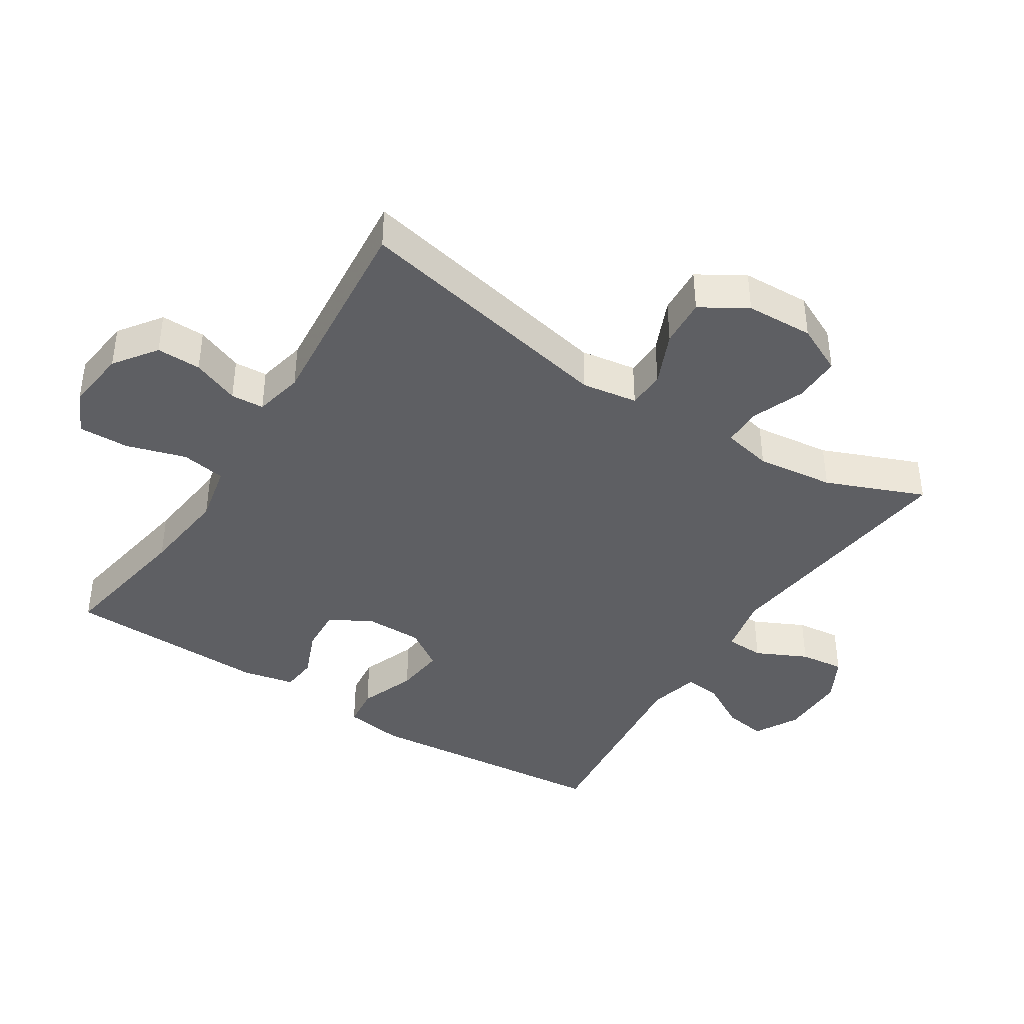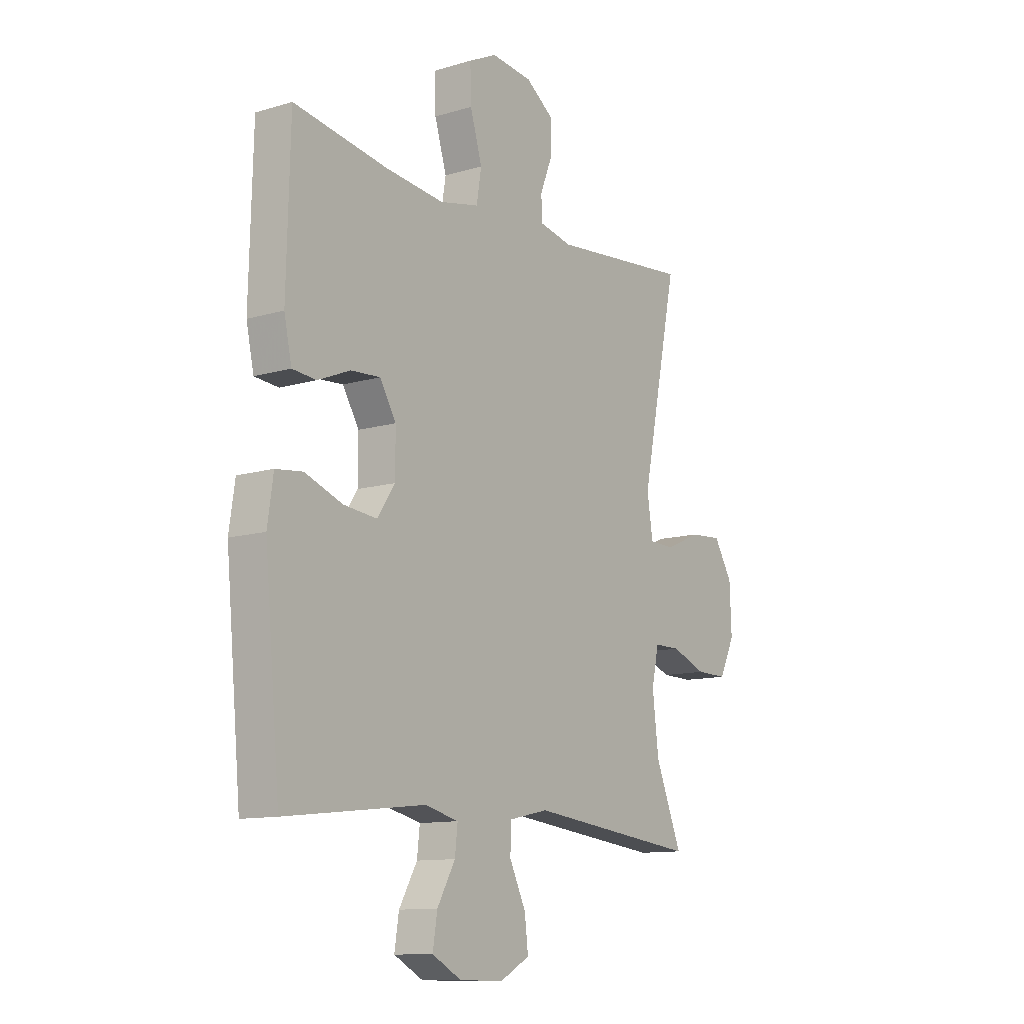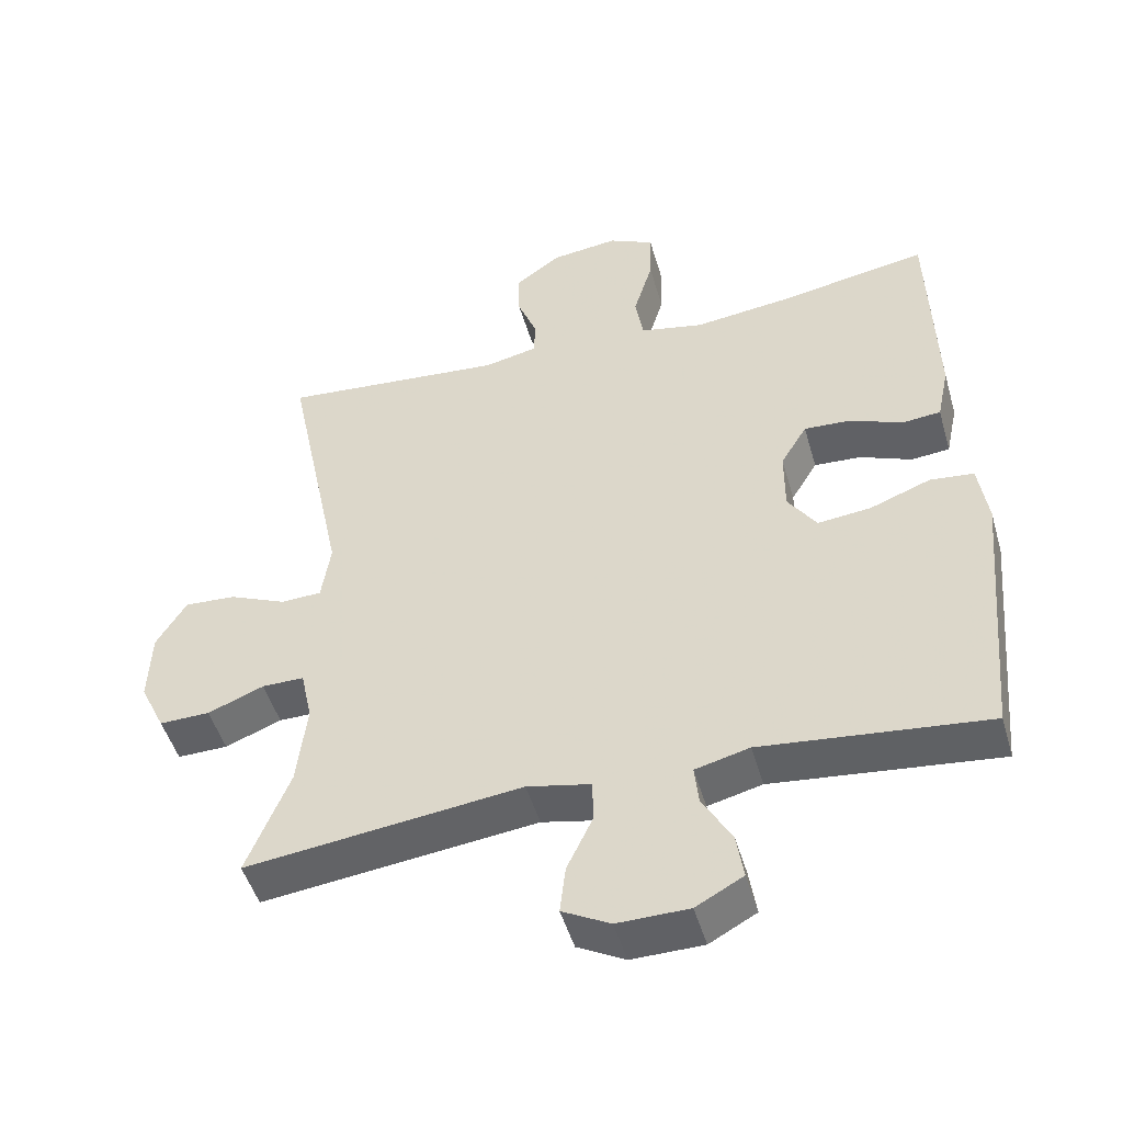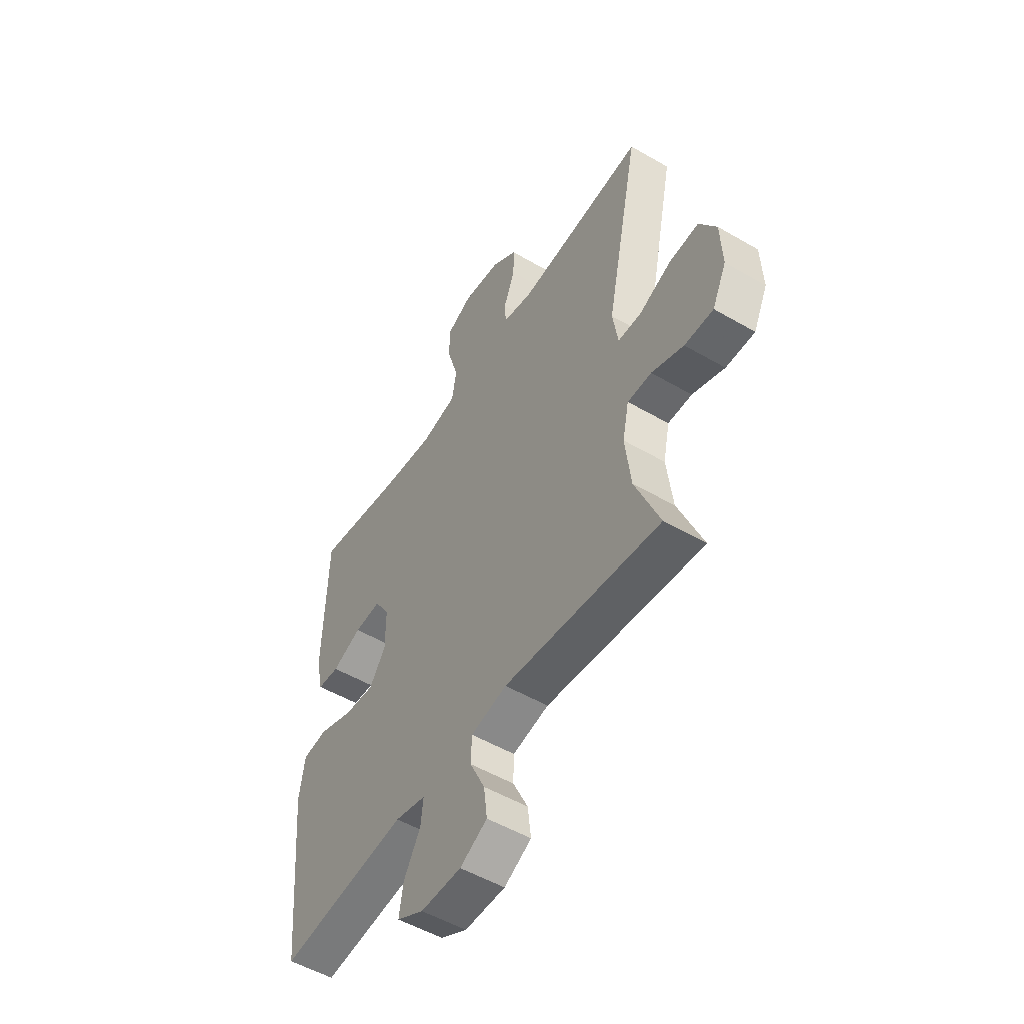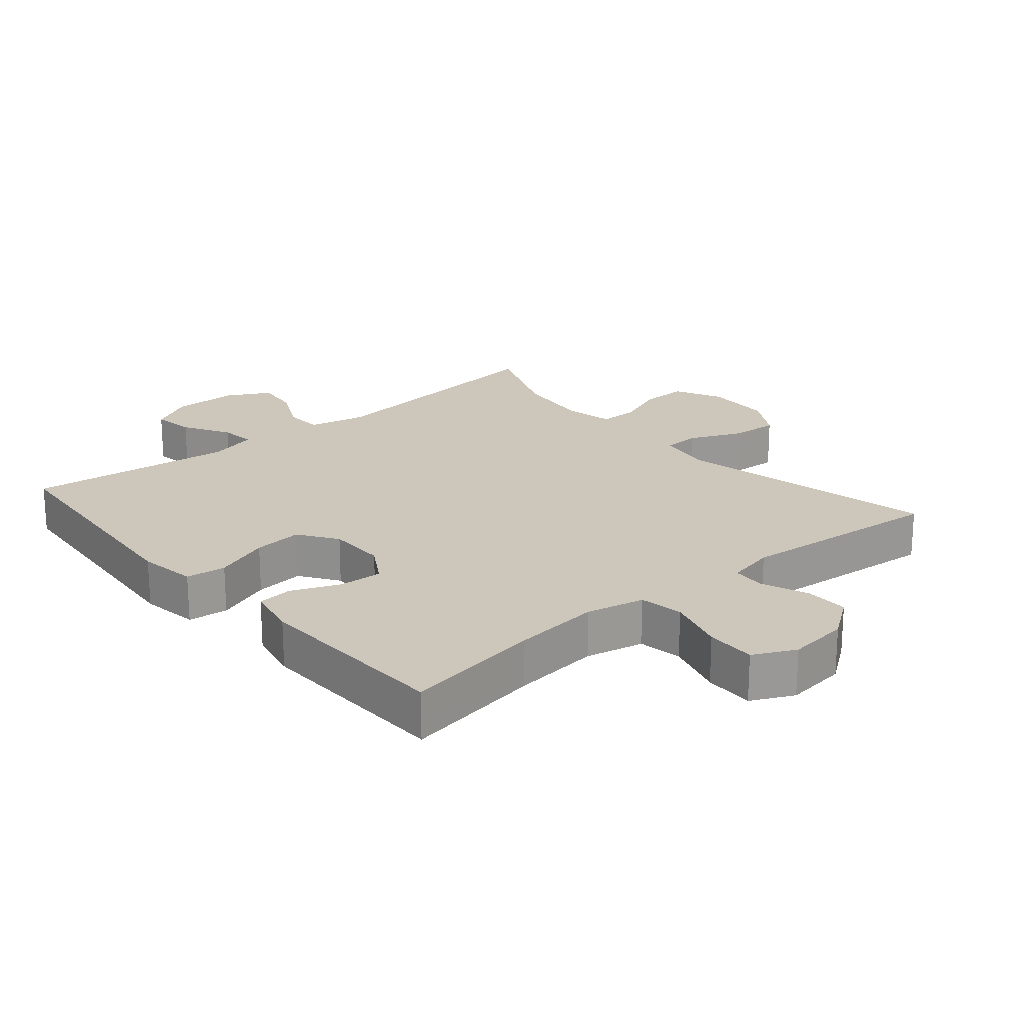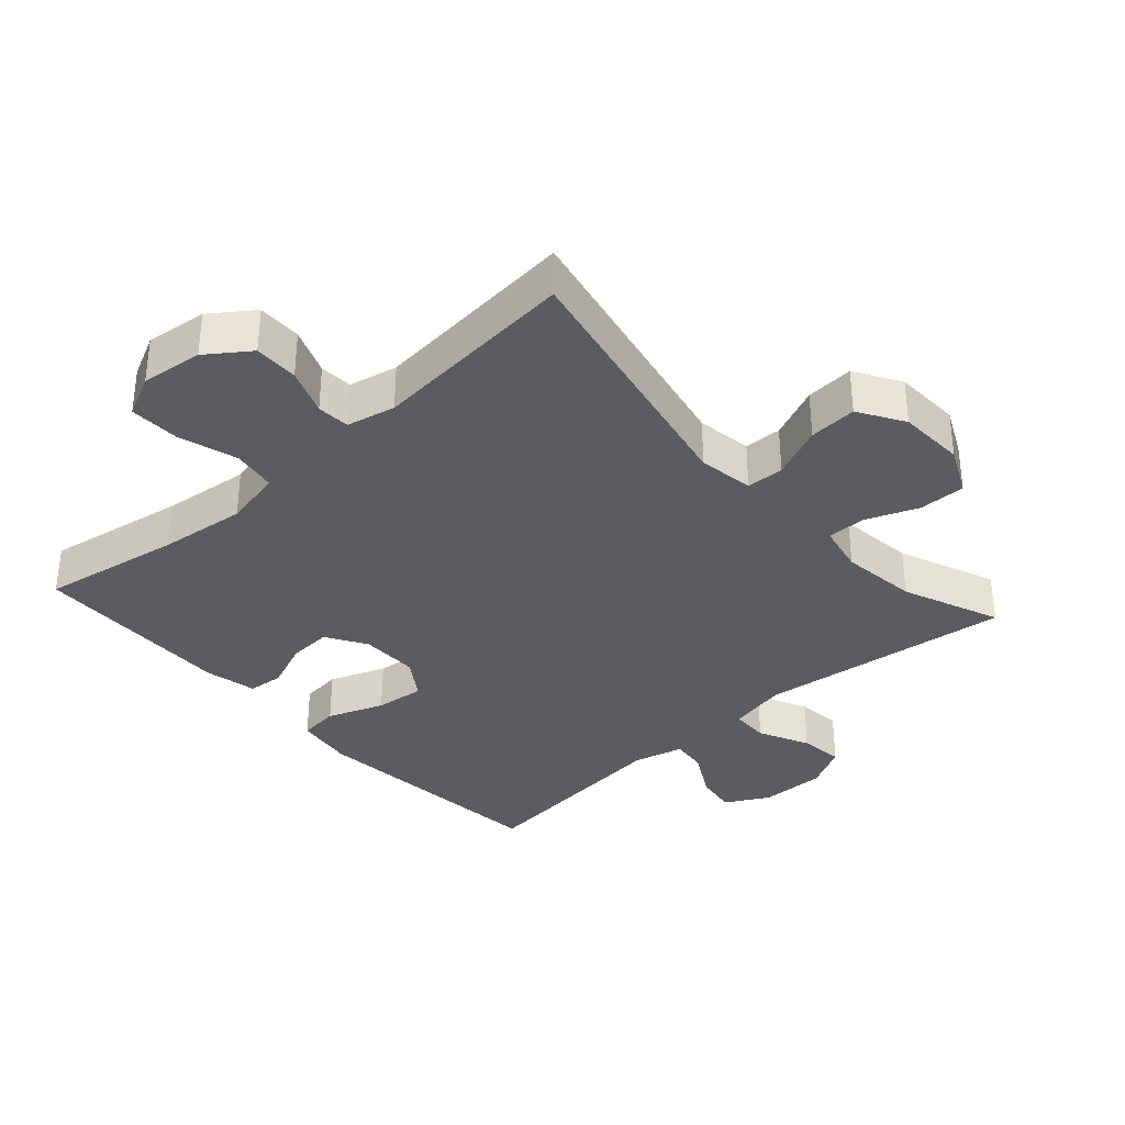
<metadata>
{"format":"obj","ext":"obj","renderer":"f3d","projection":"perspective","resolution":1024,"background":"white","views":[{"elev":-40.8,"azim":57.4,"up":"+Y"},{"elev":-11.5,"azim":-54.1,"up":"+Z"},{"elev":-48.6,"azim":-164.0,"up":"+Z"},{"elev":-52.4,"azim":57.9,"up":"+Z"},{"elev":21.3,"azim":-40.4,"up":"+Y"},{"elev":-34.7,"azim":41.9,"up":"+Y"}]}
</metadata>
<code>
v -0.5 0.07 0.5
v -0.288 0.07 0.464
v -0.155 0.07 0.449
v -0.066 0.07 0.468
v -0.055 0.07 0.535
v -0.082 0.07 0.625
v -0.084 0.07 0.701
v -0.02 0.07 0.732
v 0.073 0.07 0.721
v 0.137 0.07 0.675
v 0.136 0.07 0.608
v 0.108 0.07 0.537
v 0.111 0.07 0.487
v 0.185 0.07 0.471
v 0.5 0.07 0.5
v 0.417 0.07 0.098
v 0.43 0.07 0.014
v 0.487 0.07 0.012
v 0.567 0.07 0.047
v 0.64 0.07 0.052
v 0.682 0.07 -0.017
v 0.686 0.07 -0.119
v 0.651 0.07 -0.192
v 0.58 0.07 -0.191
v 0.501 0.07 -0.16
v 0.442 0.07 -0.16
v 0.426 0.07 -0.235
v 0.44 0.07 -0.352
v 0.5 0.07 -0.5
v 0.114 0.07 -0.455
v 0.025 0.07 -0.474
v 0.023 0.07 -0.532
v 0.06 0.07 -0.609
v 0.068 0.07 -0.676
v 0.001 0.07 -0.712
v -0.099 0.07 -0.711
v -0.165 0.07 -0.675
v -0.155 0.07 -0.611
v -0.114 0.07 -0.539
v -0.108 0.07 -0.484
v -0.184 0.07 -0.465
v -0.5 0.07 -0.5
v -0.535 0.07 -0.122
v -0.522 0.07 -0.033
v -0.461 0.07 -0.026
v -0.376 0.07 -0.058
v -0.301 0.07 -0.066
v -0.261 0.07 -0.007
v -0.261 0.07 0.082
v -0.298 0.07 0.143
v -0.364 0.07 0.139
v -0.437 0.07 0.109
v -0.491 0.07 0.114
v -0.508 0.07 0.193
v -0.5 0 0.5
v -0.288 0 0.464
v -0.155 0 0.449
v -0.066 0 0.468
v -0.055 0 0.535
v -0.082 0 0.625
v -0.084 0 0.701
v -0.02 0 0.732
v 0.073 0 0.721
v 0.137 0 0.675
v 0.136 0 0.608
v 0.108 0 0.537
v 0.111 0 0.487
v 0.185 0 0.471
v 0.5 0 0.5
v 0.417 0 0.098
v 0.43 0 0.014
v 0.487 0 0.012
v 0.567 0 0.047
v 0.64 0 0.052
v 0.682 0 -0.017
v 0.686 0 -0.119
v 0.651 0 -0.192
v 0.58 0 -0.191
v 0.501 0 -0.16
v 0.442 0 -0.16
v 0.426 0 -0.235
v 0.44 0 -0.352
v 0.5 0 -0.5
v 0.114 0 -0.455
v 0.025 0 -0.474
v 0.023 0 -0.532
v 0.06 0 -0.609
v 0.068 0 -0.676
v 0.001 0 -0.712
v -0.099 0 -0.711
v -0.165 0 -0.675
v -0.155 0 -0.611
v -0.114 0 -0.539
v -0.108 0 -0.484
v -0.184 0 -0.465
v -0.5 0 -0.5
v -0.535 0 -0.122
v -0.522 0 -0.033
v -0.461 0 -0.026
v -0.376 0 -0.058
v -0.301 0 -0.066
v -0.261 0 -0.007
v -0.261 0 0.082
v -0.298 0 0.143
v -0.364 0 0.139
v -0.437 0 0.109
v -0.491 0 0.114
v -0.508 0 0.193
f 54 1 2
f 53 54 2
f 52 53 2
f 51 52 2
f 50 51 2 3
f 49 50 3 4
f 48 49 4
f 44 45 46
f 43 44 46
f 42 43 46
f 41 42 46
f 40 41 46 47
f 37 38 39
f 36 37 39
f 35 36 39
f 34 35 39
f 33 34 39
f 32 33 39
f 31 32 39 40
f 40 47 48
f 31 40 48
f 30 31 48
f 23 24 25
f 22 23 25
f 21 22 25
f 20 21 25
f 19 20 25
f 18 19 25
f 17 18 25 26
f 16 17 26 27
f 14 15 16
f 13 14 16 27
f 10 11 12
f 9 10 12
f 8 9 12
f 7 8 12
f 6 7 12
f 5 6 12
f 4 5 12 13
f 30 48 4
f 29 30 4
f 28 29 4
f 4 13 27 28
f 56 55 108
f 56 108 107
f 56 107 106
f 56 106 105
f 57 56 105 104
f 58 57 104 103
f 58 103 102
f 100 99 98
f 100 98 97
f 100 97 96
f 100 96 95
f 101 100 95 94
f 93 92 91
f 93 91 90
f 93 90 89
f 93 89 88
f 93 88 87
f 93 87 86
f 94 93 86 85
f 102 101 94
f 102 94 85
f 102 85 84
f 79 78 77
f 79 77 76
f 79 76 75
f 79 75 74
f 79 74 73
f 79 73 72
f 80 79 72 71
f 81 80 71 70
f 70 69 68
f 81 70 68 67
f 66 65 64
f 66 64 63
f 66 63 62
f 66 62 61
f 66 61 60
f 66 60 59
f 67 66 59 58
f 58 102 84
f 58 84 83
f 58 83 82
f 82 81 67 58
f 1 55 56 2
f 2 56 57 3
f 3 57 58 4
f 4 58 59 5
f 5 59 60 6
f 6 60 61 7
f 7 61 62 8
f 8 62 63 9
f 9 63 64 10
f 10 64 65 11
f 11 65 66 12
f 12 66 67 13
f 13 67 68 14
f 14 68 69 15
f 15 69 70 16
f 16 70 71 17
f 17 71 72 18
f 18 72 73 19
f 19 73 74 20
f 20 74 75 21
f 21 75 76 22
f 22 76 77 23
f 23 77 78 24
f 24 78 79 25
f 25 79 80 26
f 26 80 81 27
f 27 81 82 28
f 28 82 83 29
f 29 83 84 30
f 30 84 85 31
f 31 85 86 32
f 32 86 87 33
f 33 87 88 34
f 34 88 89 35
f 35 89 90 36
f 36 90 91 37
f 37 91 92 38
f 38 92 93 39
f 39 93 94 40
f 40 94 95 41
f 41 95 96 42
f 42 96 97 43
f 43 97 98 44
f 44 98 99 45
f 45 99 100 46
f 46 100 101 47
f 47 101 102 48
f 48 102 103 49
f 49 103 104 50
f 50 104 105 51
f 51 105 106 52
f 52 106 107 53
f 53 107 108 54
f 54 108 55 1

</code>
